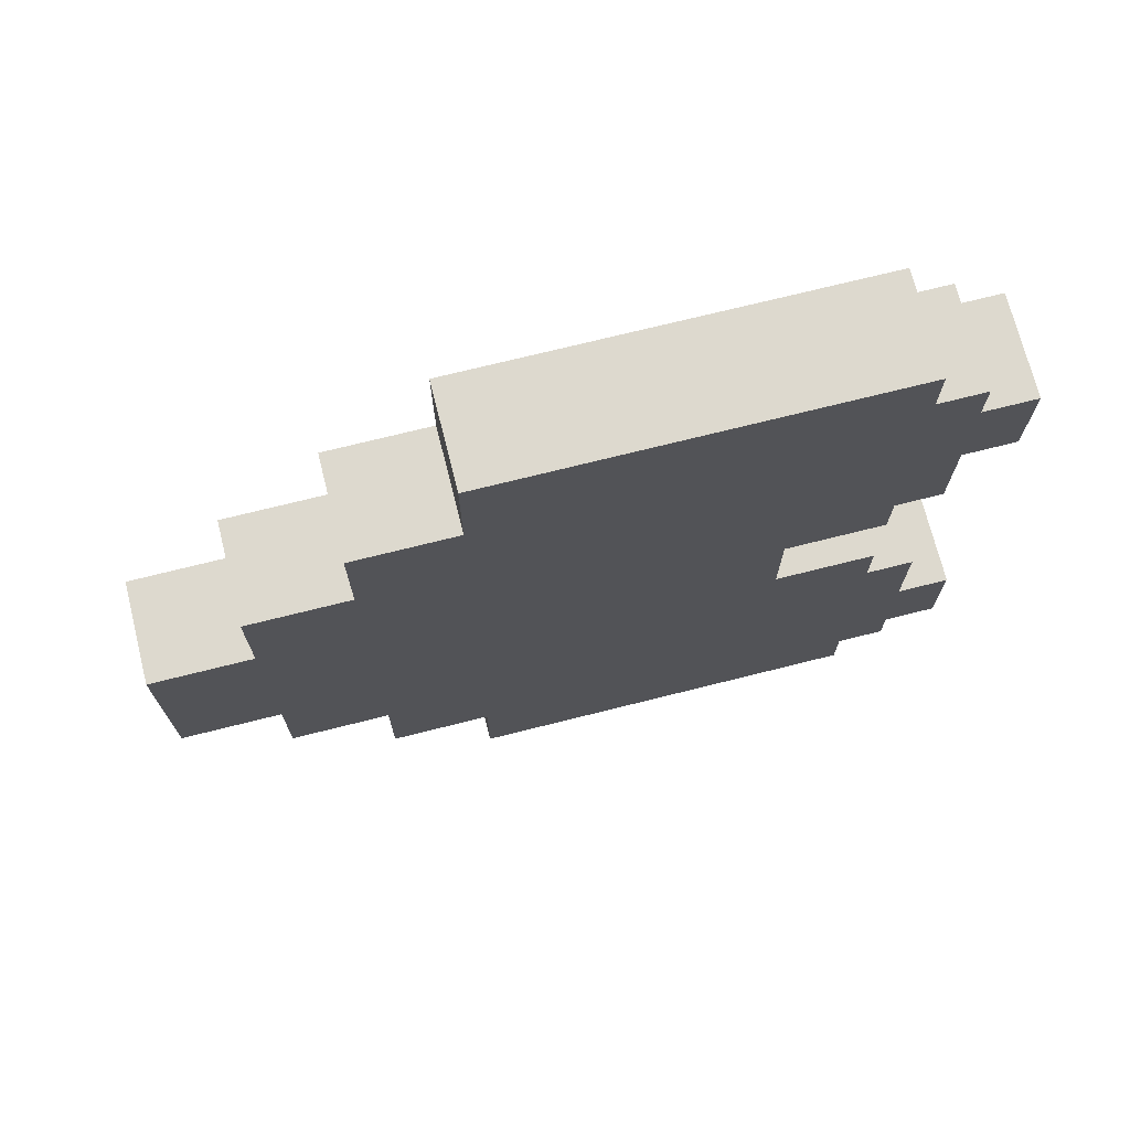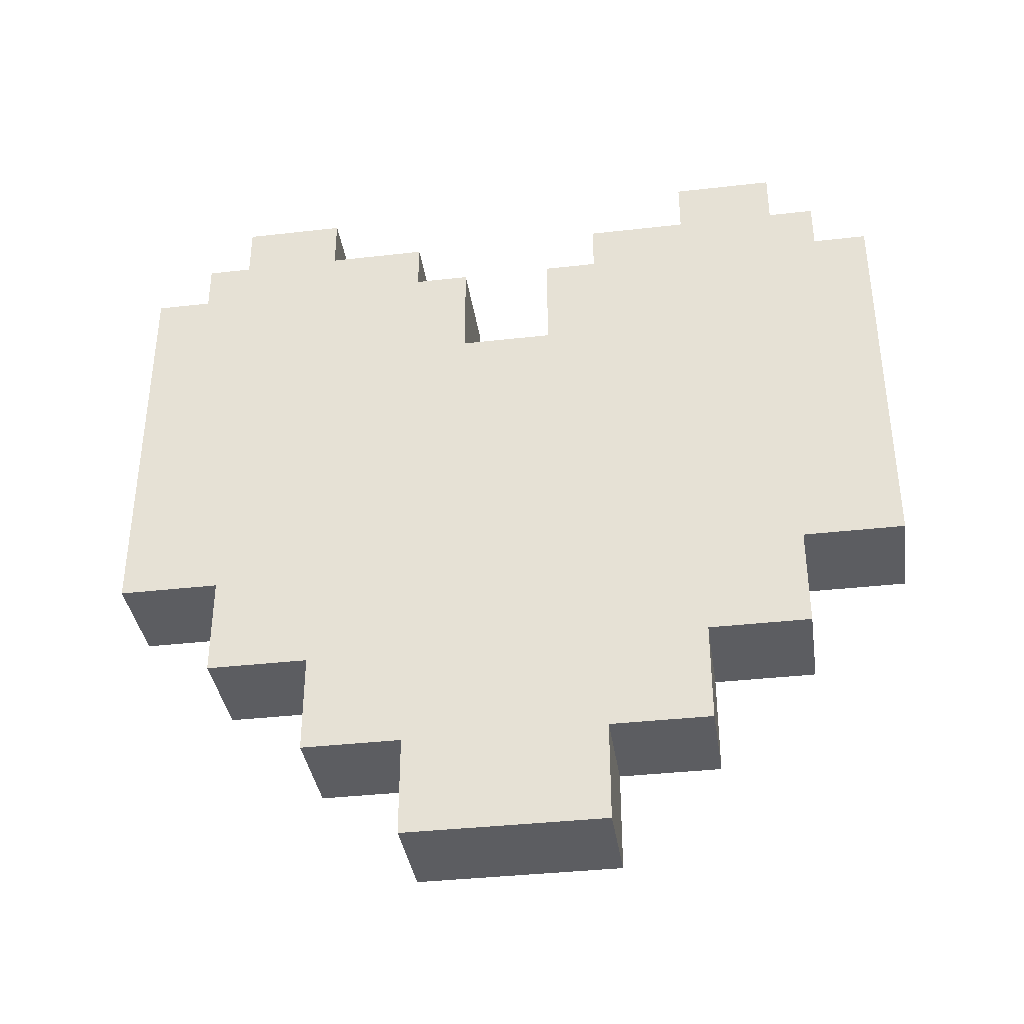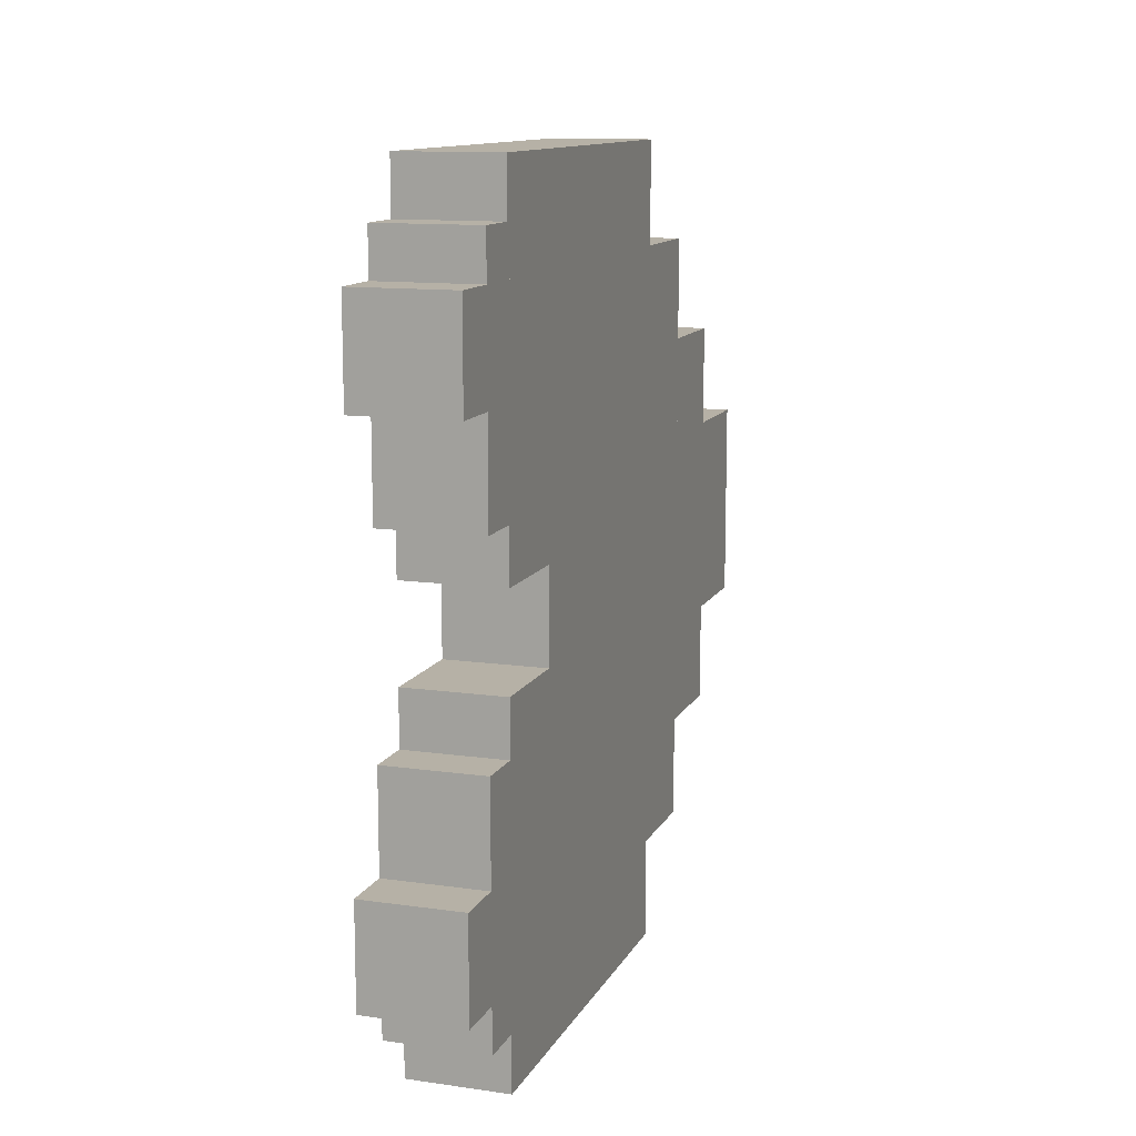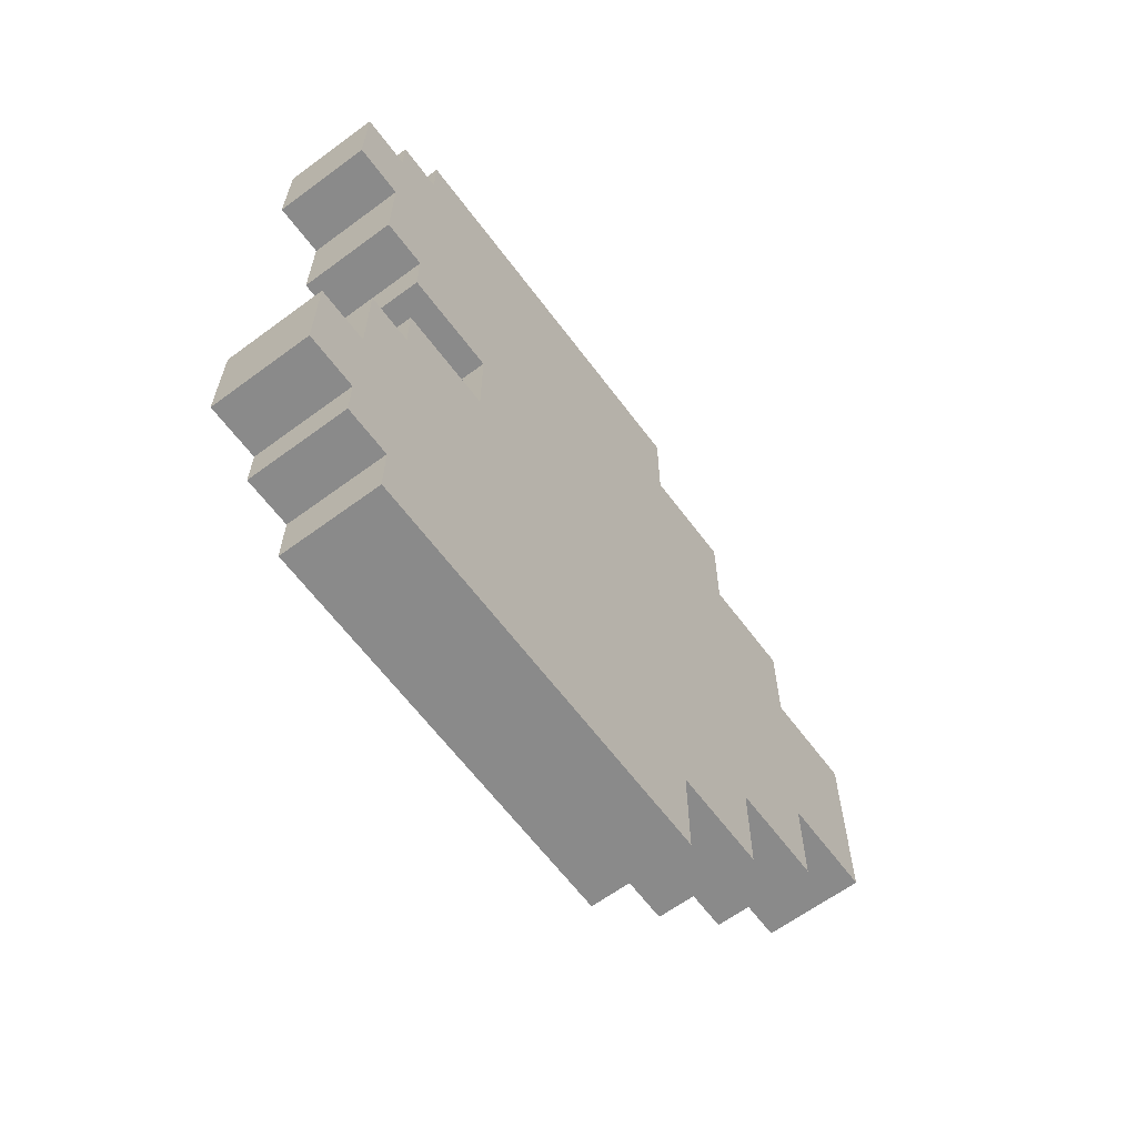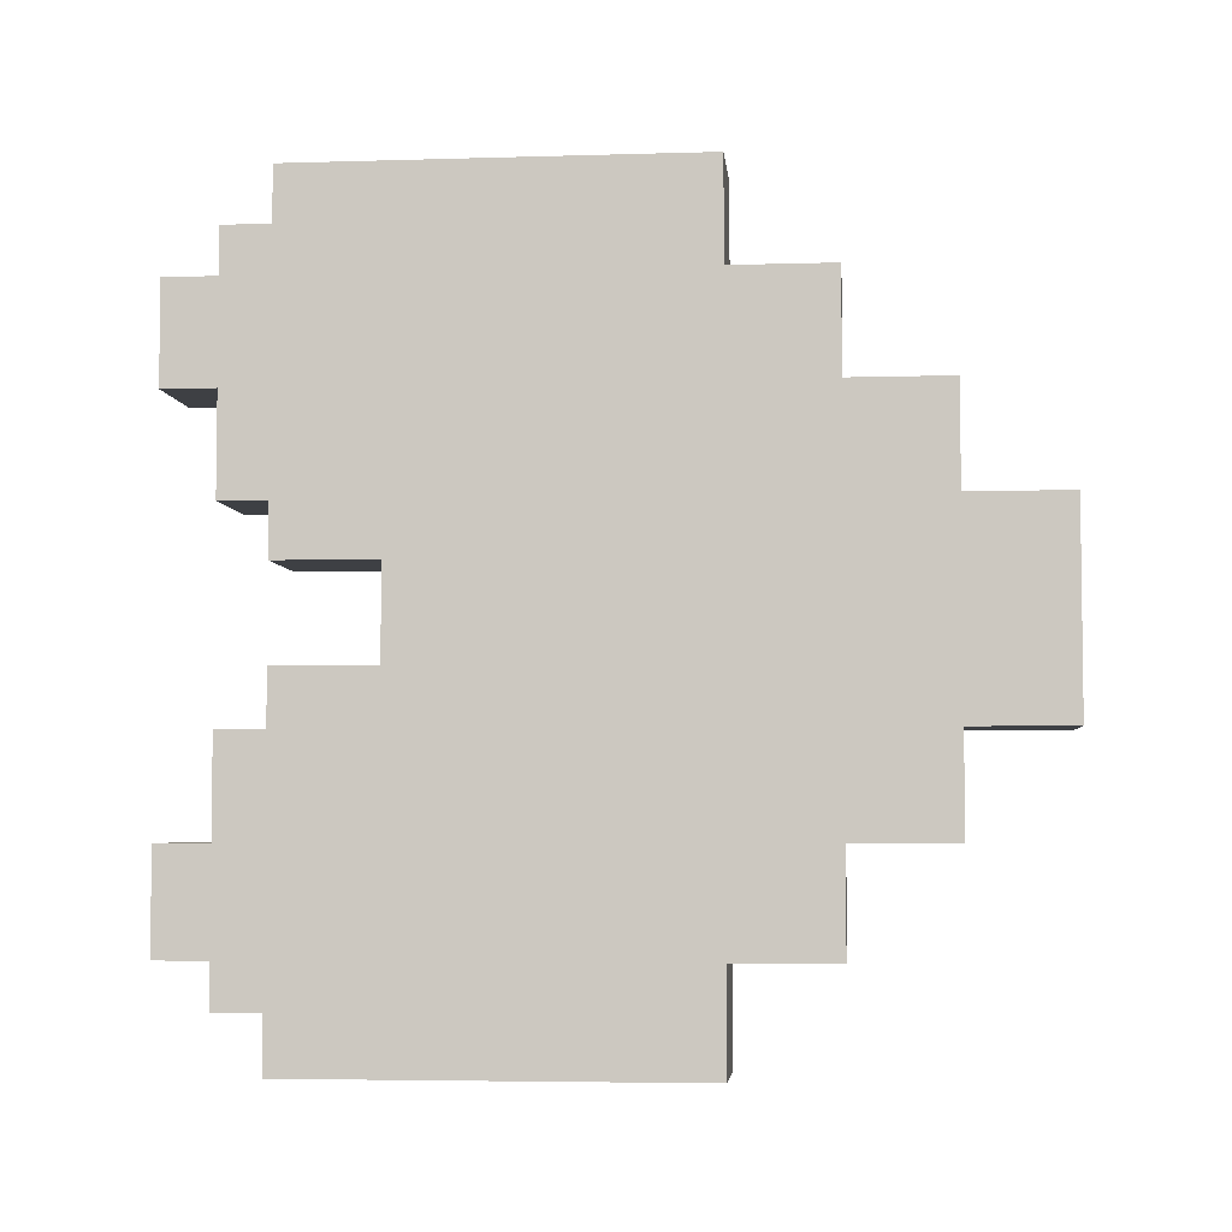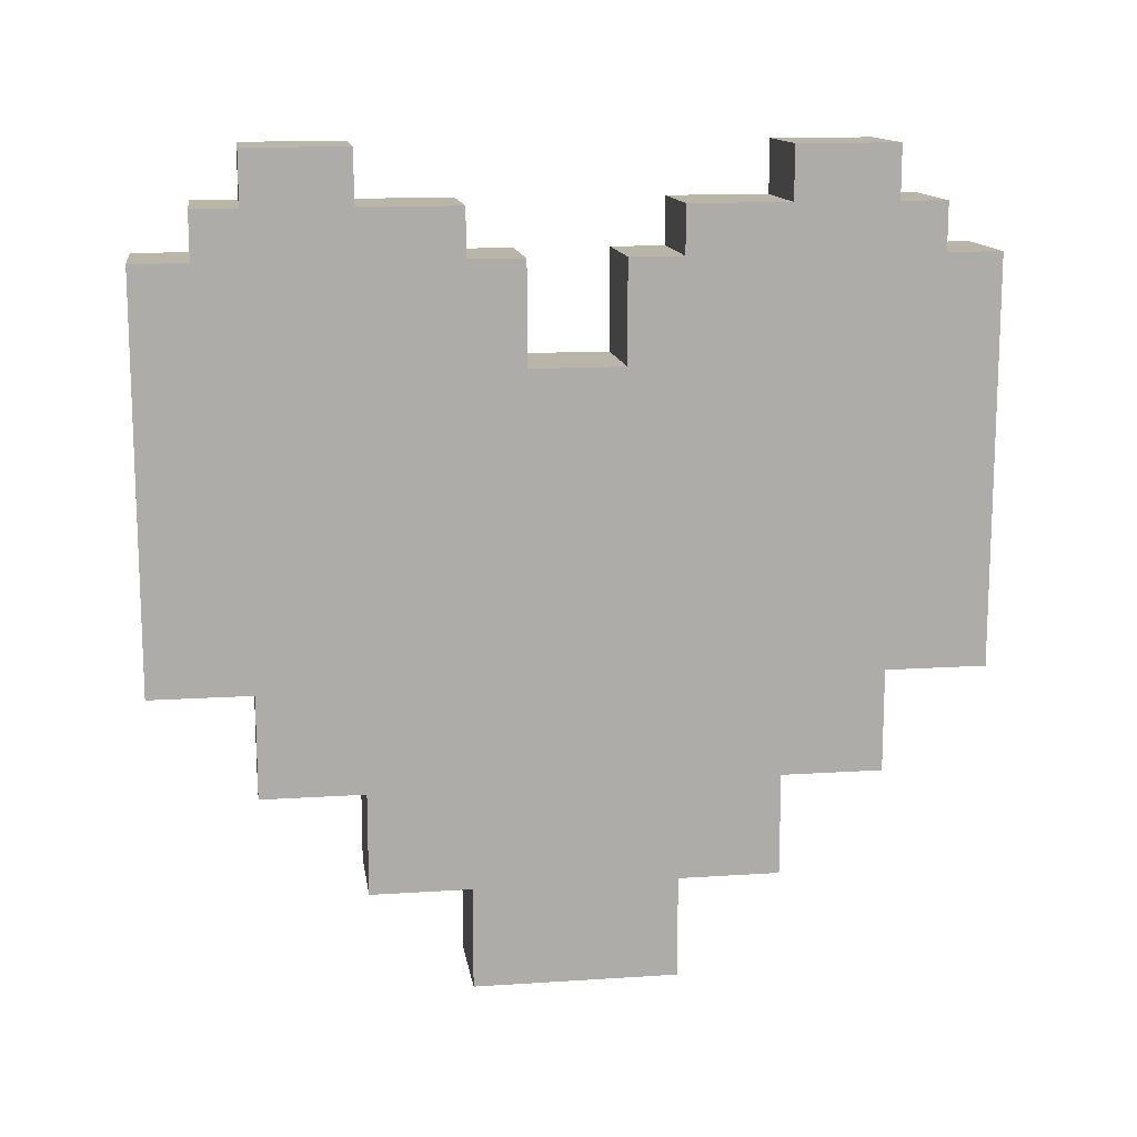
<metadata>
{"format":"obj","ext":"obj","renderer":"f3d","projection":"perspective","resolution":1024,"background":"white","views":[{"elev":71.8,"azim":75.9,"up":"+Z"},{"elev":-37.1,"azim":-81.6,"up":"+Y"},{"elev":12.1,"azim":-161.4,"up":"+Z"},{"elev":-63.4,"azim":-143.3,"up":"+Z"},{"elev":-4.8,"azim":-84.5,"up":"+Z"},{"elev":13.4,"azim":-98.4,"up":"+Y"}]}
</metadata>
<code>
g default
v -2.729 -0.5 -10.5
v -1.729 -0.5 -10.5
v -2.729 0.5 -10.5
v -1.729 0.5 -10.5
v -2.729 0.5 -11.5
v -1.729 0.5 -11.5
v -2.729 -0.5 -11.5
v -1.729 -0.5 -11.5
v -2.729 0.5 -12.5
v -1.729 0.5 -12.5
v -1.729 -0.5 -12.5
v -2.729 -0.5 -12.5
v -2.729 1.502 -11.5
v -1.729 1.502 -11.5
v -1.729 1.502 -12.5
v -2.729 1.502 -12.5
v -2.729 0.5 -13.49
v -1.729 0.5 -13.49
v -2.729 1.502 -13.49
v -1.729 1.502 -13.49
v -2.729 0.5 -10.5
v -1.729 0.5 -10.5
v -1.729 1.502 -10.5
v -2.729 1.502 -10.5
v -2.729 0.5 -9.501
v -1.729 0.5 -9.501
v -1.729 1.502 -9.501
v -2.729 1.502 -9.501
v -2.729 2.513 -12.5
v -1.729 2.513 -12.5
v -1.729 2.513 -13.49
v -2.729 2.513 -13.49
v -2.729 2.513 -11.5
v -1.729 2.513 -11.5
v -1.729 2.513 -12.5
v -2.729 2.513 -12.5
v -2.729 1.502 -14.5
v -1.729 1.502 -14.5
v -2.729 2.513 -14.5
v -1.729 2.513 -14.5
v -2.729 1.502 -10.5
v -1.729 1.502 -10.5
v -1.729 2.513 -10.5
v -2.729 2.513 -10.5
v -2.729 1.502 -9.501
v -1.729 1.502 -9.501
v -1.729 2.513 -9.501
v -2.729 2.513 -9.501
v -2.729 1.502 -8.5
v -1.729 1.502 -8.5
v -1.729 2.513 -8.5
v -2.729 2.513 -8.5
v -2.729 3.5 -13.49
v -1.729 3.5 -13.49
v -1.729 3.5 -14.5
v -2.729 3.5 -14.5
v -2.729 2.513 -15.5
v -1.729 2.513 -15.5
v -2.729 3.5 -15.5
v -1.729 3.5 -15.5
v -2.729 2.513 -12.5
v -1.729 2.513 -12.5
v -1.729 3.5 -12.5
v -2.729 3.5 -12.5
v -2.729 2.513 -11.5
v -1.729 2.513 -11.5
v -1.729 3.5 -11.5
v -2.729 3.5 -11.5
v -2.729 2.513 -10.5
v -1.729 2.513 -10.5
v -1.729 3.5 -10.5
v -2.729 3.5 -10.5
v -2.729 2.513 -9.501
v -1.729 2.513 -9.501
v -1.729 3.5 -9.501
v -2.729 3.5 -9.501
v -2.729 2.513 -8.5
v -1.729 2.513 -8.5
v -1.729 3.5 -8.5
v -2.729 3.5 -8.5
v -2.729 2.513 -7.5
v -1.729 2.513 -7.5
v -1.729 3.5 -7.5
v -2.729 3.5 -7.5
v -2.729 5.5 -13.49
v -1.729 5.5 -13.49
v -1.729 5.5 -14.5
v -2.729 5.5 -14.5
v -1.729 5.5 -15.5
v -2.729 5.5 -15.5
v -2.729 5.5 -12.5
v -1.729 5.5 -12.5
v -2.729 5.5 -11.5
v -1.729 5.5 -11.5
v -2.729 5.5 -10.5
v -1.729 5.5 -10.5
v -2.729 5.5 -9.501
v -1.729 5.5 -9.501
v -2.729 5.5 -8.5
v -1.729 5.5 -8.5
v -2.729 5.5 -7.5
v -1.729 5.5 -7.5
v -2.729 6.501 -14.5
v -1.729 6.501 -14.5
v -1.729 6.501 -15.5
v -2.729 6.501 -15.5
v -2.729 6.501 -8.5
v -1.729 6.501 -8.5
v -2.729 6.501 -7.5
v -1.729 6.501 -7.5
v -2.729 6.501 -13.49
v -1.729 6.501 -13.49
v -1.729 6.501 -14.5
v -2.729 6.501 -14.5
v -2.729 6.501 -9.501
v -1.729 6.501 -9.501
v -2.729 6.501 -8.5
v -1.729 6.501 -8.5
v -2.729 6.501 -13.49
v -1.729 6.501 -13.49
v -2.729 6.501 -12.5
v -1.729 6.501 -12.5
v -2.729 6.501 -10.5
v -1.729 6.501 -10.5
v -2.729 6.501 -9.501
v -1.729 6.501 -9.501
v -2.729 2.513 -11.95
v -1.729 2.513 -11.95
v -1.729 3.5 -11.95
v -1.729 5.5 -11.95
v -2.729 5.5 -11.95
v -2.729 3.5 -11.95
v -2.729 2.513 -11.03
v -1.729 2.513 -11.03
v -1.729 3.5 -11.03
v -1.729 5.5 -11.03
v -2.729 5.5 -11.03
v -2.729 3.5 -11.03
v -1.729 6.501 -11.03
v -2.729 6.501 -11.03
v -2.729 6.501 -10.5
v -1.729 6.501 -10.5
v -2.729 6.501 -12.5
v -1.729 6.501 -12.5
v -2.729 6.501 -11.95
v -1.729 6.501 -11.95
v -2.729 6.974 -13.49
v -1.729 6.974 -13.49
v -1.729 6.974 -14.5
v -2.729 6.974 -14.5
v -2.729 6.974 -13.49
v -1.729 6.974 -13.49
v -2.729 6.974 -12.5
v -1.729 6.974 -12.5
v -2.729 6.974 -10.5
v -1.729 6.974 -10.5
v -2.729 6.974 -9.501
v -1.729 6.974 -9.501
v -2.729 6.974 -9.501
v -1.729 6.974 -9.501
v -2.729 6.974 -8.5
v -1.729 6.974 -8.5
v -2.729 6.974 -13.49
v -1.729 6.974 -13.49
v -1.729 6.974 -14.5
v -2.729 6.974 -14.5
v -2.729 6.974 -9.501
v -1.729 6.974 -9.501
v -2.729 6.974 -8.5
v -1.729 6.974 -8.5
v -2.729 7.5 -13.49
v -1.729 7.5 -13.49
v -1.729 7.5 -14.5
v -2.729 7.5 -14.5
v -2.729 7.5 -9.501
v -1.729 7.5 -9.501
v -2.729 7.5 -8.5
v -1.729 7.5 -8.5
v -2.729 2.513 -14.94
v -2.729 3.5 -14.94
v -2.729 5.5 -14.94
v -2.729 6.501 -14.94
v -1.729 6.501 -14.94
v -1.729 5.5 -14.94
v -1.729 3.5 -14.94
v -1.729 2.513 -14.94
v -2.729 2.513 -8.041
v -1.729 2.513 -8.041
v -1.729 3.5 -8.041
v -1.729 5.5 -8.041
v -1.729 6.501 -8.041
v -2.729 6.501 -8.041
v -2.729 5.5 -8.041
v -2.729 3.5 -8.041
v -2.729 6.974 -14.5
v -1.729 6.974 -14.5
v -1.729 6.974 -14.94
v -2.729 6.974 -14.94
v -2.729 6.974 -8.5
v -1.729 6.974 -8.5
v -2.729 6.974 -8.041
v -1.729 6.974 -8.041
g pCube56
f 1 2 4 3
f 3 4 6 5
f 9 10 11 12
f 7 8 2 1
f 2 8 6 4
f 7 1 3 5
f 33 34 35 36
f 6 8 11 10
f 8 7 12 11
f 7 5 9 12
f 25 26 27 28
f 6 10 15 14
f 18 17 19 20
f 9 5 13 16
f 10 9 17 18
f 9 16 19 17
f 29 30 31 32
f 15 10 18 20
f 5 6 22 21
f 6 14 23 22
f 14 13 24 23
f 13 5 21 24
f 21 22 26 25
f 22 23 27 26
f 23 24 28 27
f 24 21 25 28
f 16 15 30 29
f 15 20 31 30
f 38 37 39 40
f 19 16 29 32
f 49 50 51 52
f 14 15 35 34
f 15 16 36 35
f 16 13 33 36
f 20 19 37 38
f 19 32 39 37
f 171 172 173 174
f 31 20 38 40
f 13 14 42 41
f 14 34 43 42
f 34 33 44 43
f 33 13 41 44
f 41 42 46 45
f 42 43 47 46
f 43 44 48 47
f 44 41 45 48
f 45 46 50 49
f 46 47 51 50
f 47 48 52 51
f 48 45 49 52
f 81 82 83 84
f 31 40 55 54
f 58 57 59 60
f 39 32 53 56
f 186 179 57 58
f 179 180 59 57
f 182 183 105 106
f 185 186 58 60
f 32 31 62 61
f 31 54 63 62
f 152 151 153 154
f 53 32 61 64
f 127 128 66 65
f 128 129 67 66
f 130 131 93 94
f 132 127 65 68
f 133 134 70 69
f 134 135 71 70
f 139 140 141 142
f 138 133 69 72
f 69 70 74 73
f 70 71 75 74
f 156 155 157 158
f 72 69 73 76
f 73 74 78 77
f 74 75 79 78
f 176 175 177 178
f 76 73 77 80
f 187 188 82 81
f 188 189 83 82
f 191 192 109 110
f 194 187 81 84
f 54 55 87 86
f 56 53 85 88
f 184 185 60 89
f 60 59 90 89
f 59 180 181 90
f 53 64 91 85
f 63 54 86 92
f 131 132 68 93
f 67 129 130 94
f 137 138 72 95
f 71 135 136 96
f 72 76 97 95
f 75 71 96 98
f 76 80 99 97
f 79 75 98 100
f 193 194 84 101
f 84 83 102 101
f 83 189 190 102
f 88 87 104 103
f 183 184 89 105
f 89 90 106 105
f 90 181 182 106
f 100 99 107 108
f 192 193 101 109
f 101 102 110 109
f 102 190 191 110
f 85 86 112 111
f 86 87 113 112
f 87 88 114 113
f 88 85 111 114
f 98 97 115 116
f 97 99 117 115
f 99 100 118 117
f 100 98 116 118
f 86 85 119 120
f 85 91 121 119
f 91 92 122 121
f 92 86 120 122
f 96 95 123 124
f 95 97 125 123
f 97 98 126 125
f 98 96 124 126
f 61 62 128 127
f 62 63 129 128
f 130 129 63 92
f 144 143 145 146
f 64 132 131 91
f 64 61 127 132
f 65 66 134 133
f 66 67 135 134
f 136 135 67 94
f 94 93 137 136
f 68 138 137 93
f 68 65 133 138
f 136 137 140 139
f 137 95 141 140
f 95 96 142 141
f 96 136 139 142
f 92 91 143 144
f 91 131 145 143
f 131 130 146 145
f 130 92 144 146
f 111 112 148 147
f 112 113 149 148
f 113 114 150 149
f 114 111 147 150
f 120 119 151 152
f 119 121 153 151
f 121 122 154 153
f 122 120 152 154
f 124 123 155 156
f 123 125 157 155
f 125 126 158 157
f 126 124 156 158
f 116 115 159 160
f 115 117 161 159
f 117 118 162 161
f 118 116 160 162
f 147 148 164 163
f 148 149 165 164
f 149 150 166 165
f 150 147 163 166
f 160 159 167 168
f 159 161 169 167
f 161 162 170 169
f 162 160 168 170
f 163 164 172 171
f 164 165 173 172
f 165 166 174 173
f 166 163 171 174
f 168 167 175 176
f 167 169 177 175
f 169 170 178 177
f 170 168 176 178
f 39 56 180 179
f 181 180 56 88
f 182 181 88 103
f 195 196 197 198
f 87 184 183 104
f 55 185 184 87
f 55 40 186 185
f 40 39 179 186
f 77 78 188 187
f 78 79 189 188
f 190 189 79 100
f 191 190 100 108
f 200 199 201 202
f 99 193 192 107
f 80 194 193 99
f 80 77 187 194
f 103 104 196 195
f 104 183 197 196
f 183 182 198 197
f 182 103 195 198
f 108 107 199 200
f 107 192 201 199
f 192 191 202 201
f 191 108 200 202

</code>
